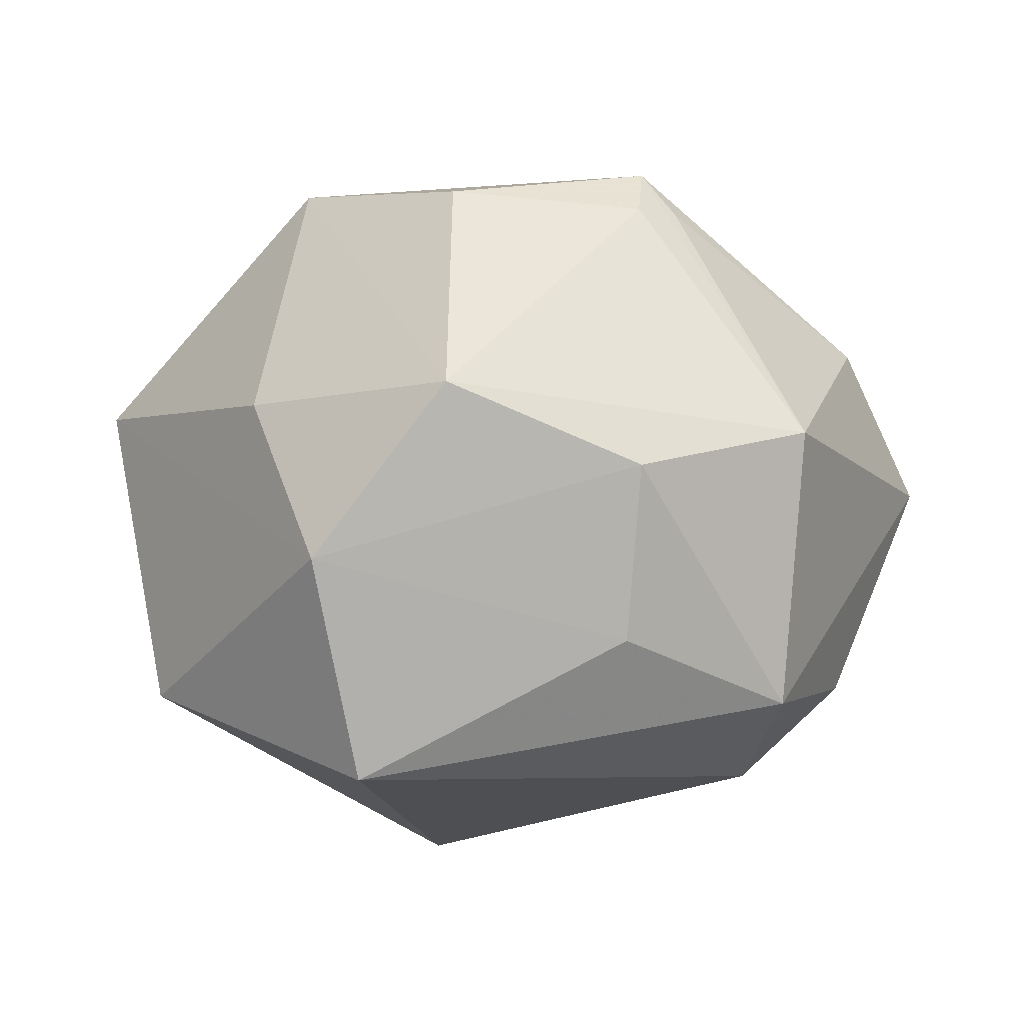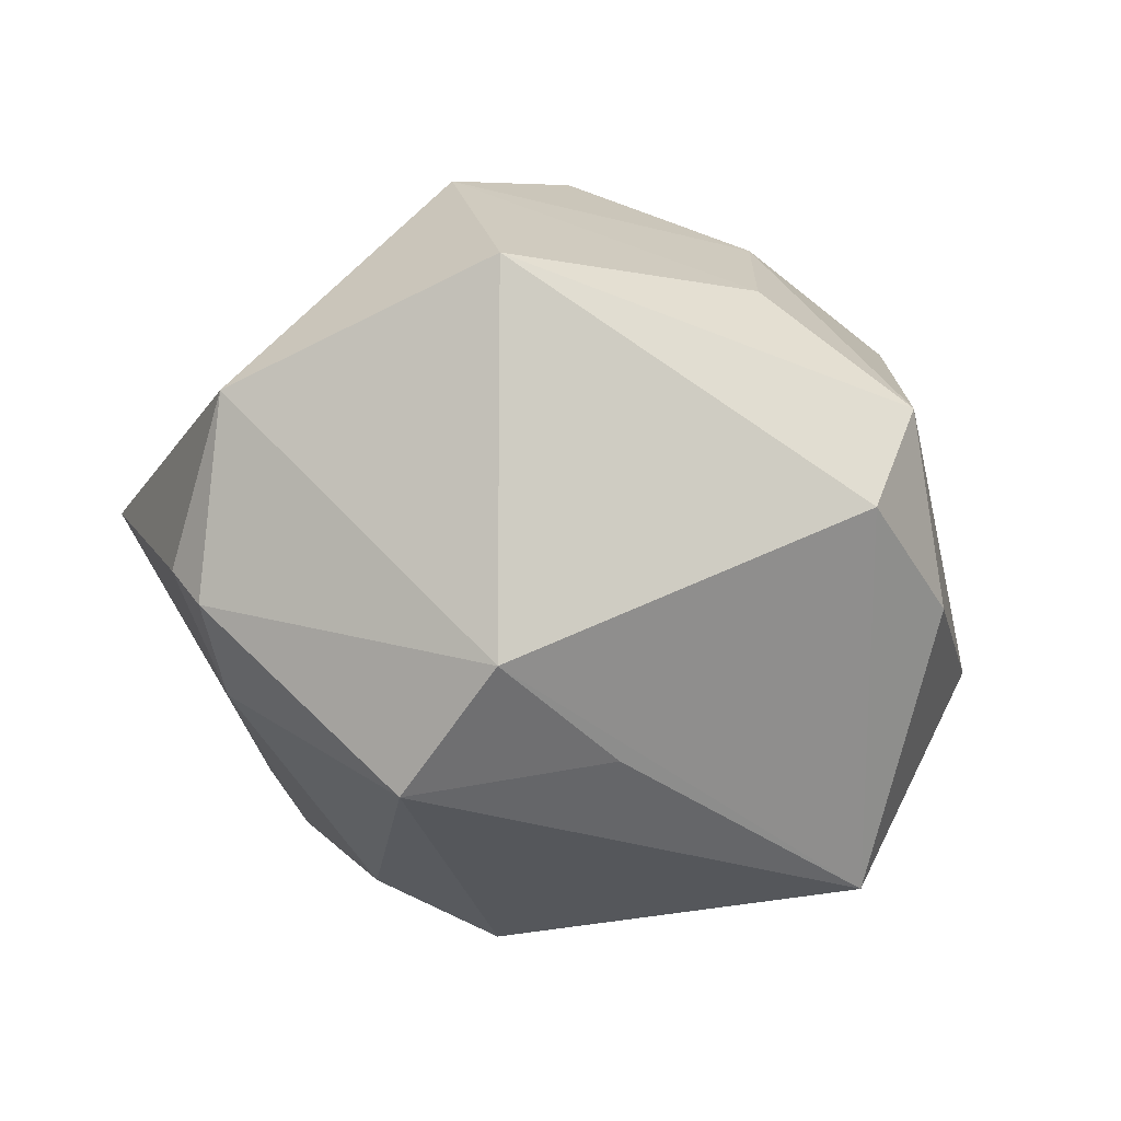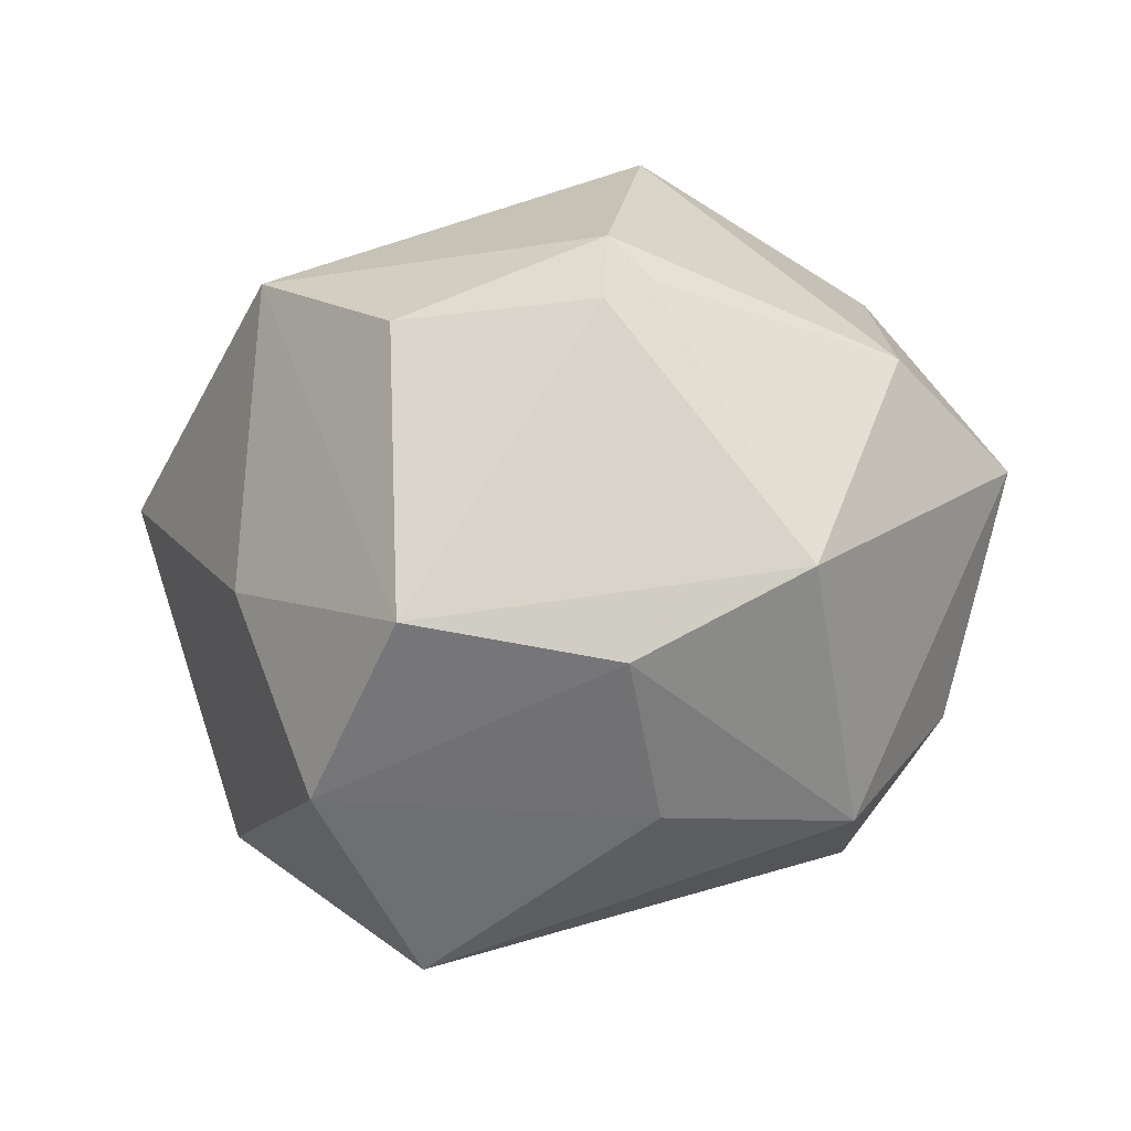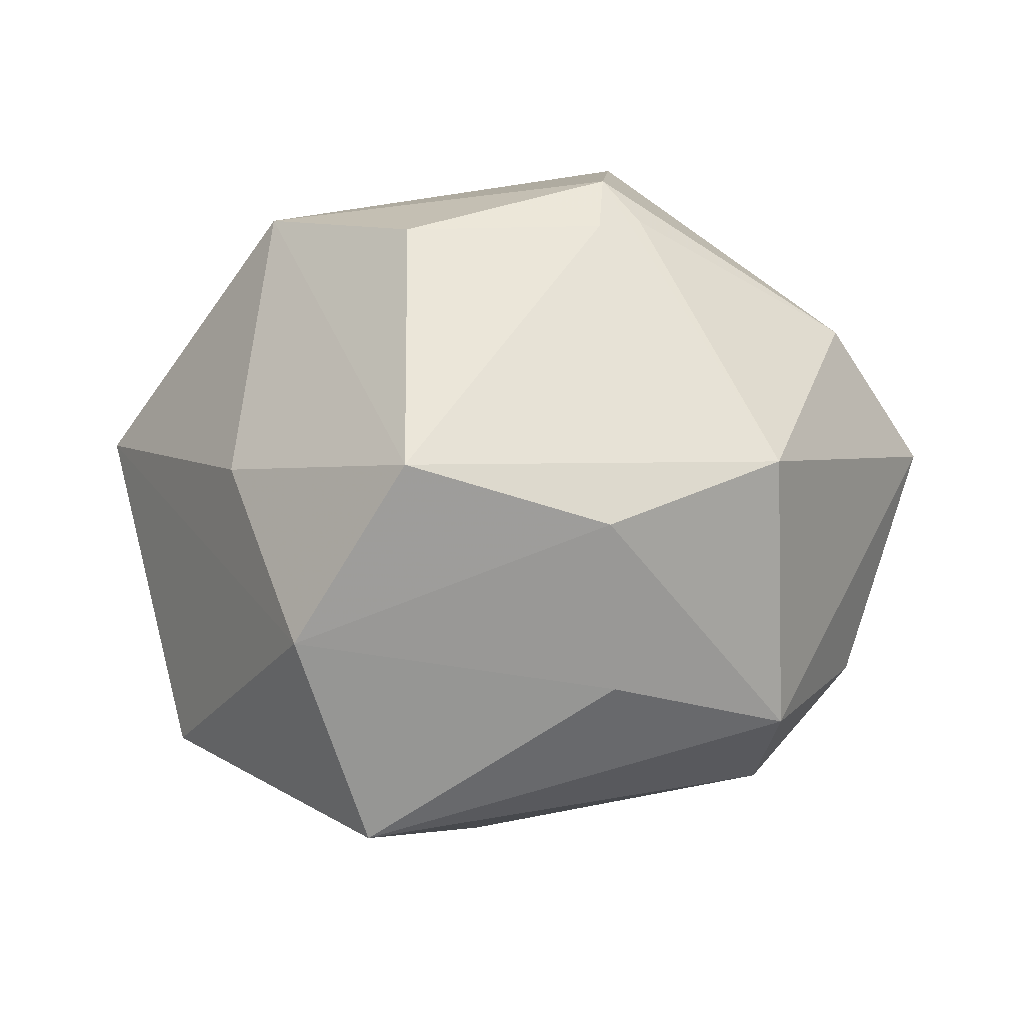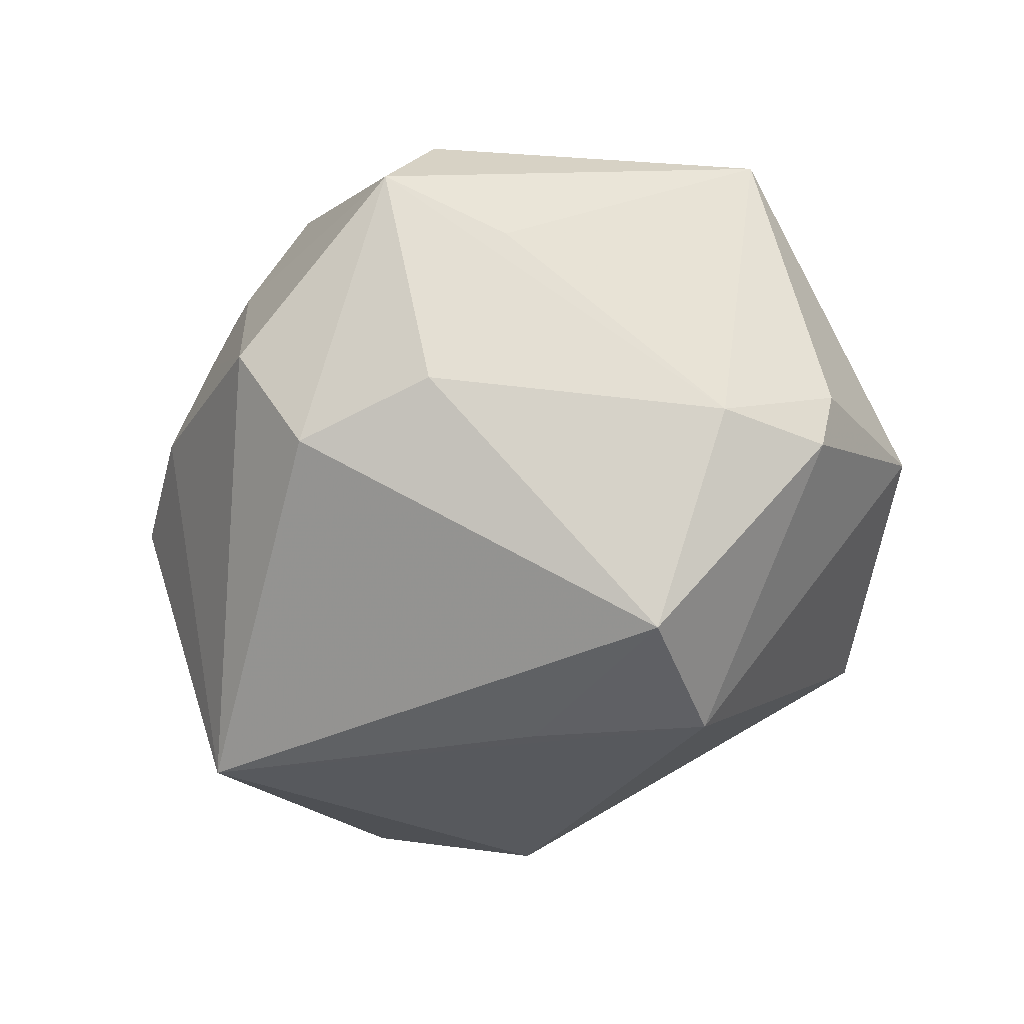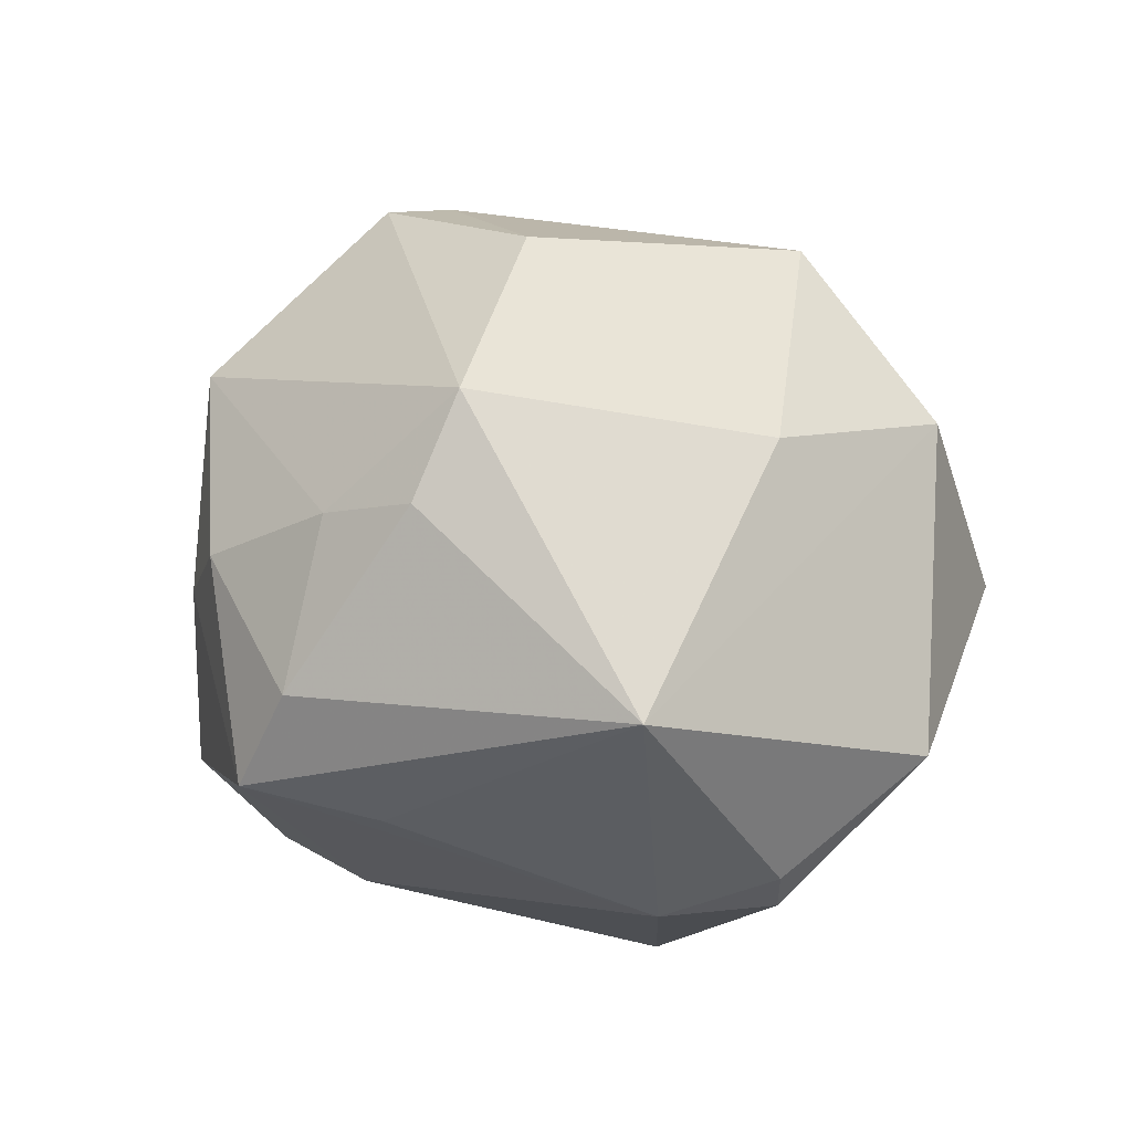
<metadata>
{"format":"obj","ext":"obj","renderer":"f3d","projection":"perspective","resolution":1024,"background":"white","views":[{"elev":-54.4,"azim":3.1,"up":"+Y"},{"elev":-44.5,"azim":-13.5,"up":"+Z"},{"elev":-30.7,"azim":18.8,"up":"+Y"},{"elev":-43.4,"azim":10.2,"up":"+Y"},{"elev":-60.7,"azim":-137.9,"up":"+Z"},{"elev":26.2,"azim":-112.3,"up":"+Z"}]}
</metadata>
<code>
v 0.03911 0.02911 -0.0008108
v -0.01826 0.035 0.02173
v -0.0469 -0.007908 -0.01884
v 0.01532 0.04115 0.0008065
v 0.04196 -0.02064 -0.01691
v -0.0181 -0.04994 -0.003481
v 0.03333 -0.03881 -0.003713
v 0.05428 0.003159 -0.003495
v -0.04512 -0.027 -0.00814
v -0.02606 0.04279 0.004672
v -0.02963 0.03305 -0.01152
v -0.004589 0.005533 0.04507
v 0.01875 0.006034 0.04102
v 0.04592 0.008283 0.01598
v 0.03721 -0.02239 0.02498
v -0.02825 0.0282 0.02598
v -0.04348 -0.009427 -0.02482
v -0.02261 0.04737 -0.00763
v 0.01816 0.03736 0.02433
v 0.01711 -0.03234 0.0282
v -0.02192 -0.0392 0.02168
v -0.02469 0.02121 0.03678
v 0.02342 0.009335 0.03813
v 0.0253 0.03801 -0.004644
v -0.03013 -0.01431 0.02727
v 0.04033 0.01026 -0.03519
v 0.005734 0.04417 0.002668
v -0.005154 -0.02904 0.0389
v 0.001159 0.03575 -0.03071
v 0.01453 -0.04133 0.009142
v 0.005015 -0.01042 -0.03911
v -0.004452 0.0444 0.01206
v -0.0118 -0.02324 -0.03962
v 0.02861 -0.03572 -0.01799
v -0.03819 0.003117 -0.02646
v -0.01883 -0.00561 -0.04504
v 0.003461 0.04517 -0.0188
v -0.05348 0.01216 0.00882
v -0.01529 0.03081 -0.02845
v 0.01942 0.01398 0.0415
f 9 33 6
f 9 3 17
f 17 33 9
f 36 33 17
f 17 35 36
f 3 35 17
f 14 8 1
f 14 19 40
f 1 19 14
f 5 8 7
f 24 19 1
f 18 29 39
f 39 29 36
f 39 35 18
f 36 35 39
f 9 6 21
f 21 20 28
f 30 6 7
f 7 20 30
f 30 21 6
f 20 21 30
f 40 19 22
f 31 33 36
f 8 5 26
f 1 8 26
f 33 31 26
f 26 24 1
f 36 29 26
f 26 31 36
f 33 26 34
f 34 26 5
f 34 6 33
f 34 5 7
f 7 6 34
f 28 20 15
f 15 13 28
f 40 13 15
f 15 20 7
f 8 14 15
f 7 8 15
f 18 35 11
f 40 22 12
f 12 22 28
f 12 13 40
f 28 13 12
f 25 21 28
f 28 22 25
f 32 27 18
f 19 27 32
f 19 24 4
f 4 27 19
f 37 26 29
f 24 26 37
f 37 29 18
f 18 27 37
f 37 4 24
f 27 4 37
f 23 14 40
f 40 15 23
f 23 15 14
f 38 25 22
f 38 3 9
f 9 21 38
f 21 25 38
f 38 11 35
f 18 11 38
f 38 35 3
f 10 32 18
f 18 38 10
f 2 22 19
f 19 32 2
f 32 10 2
f 22 2 16
f 16 2 10
f 16 38 22
f 16 10 38

</code>
